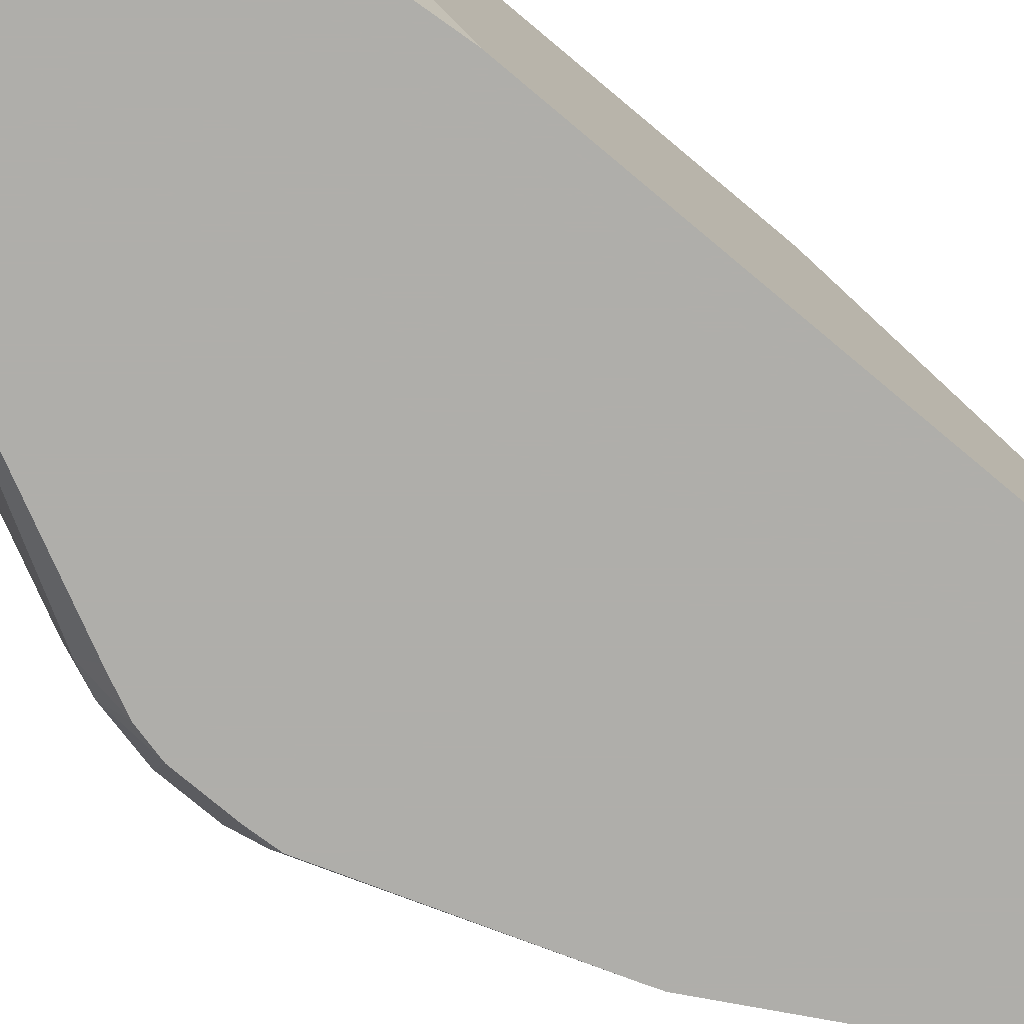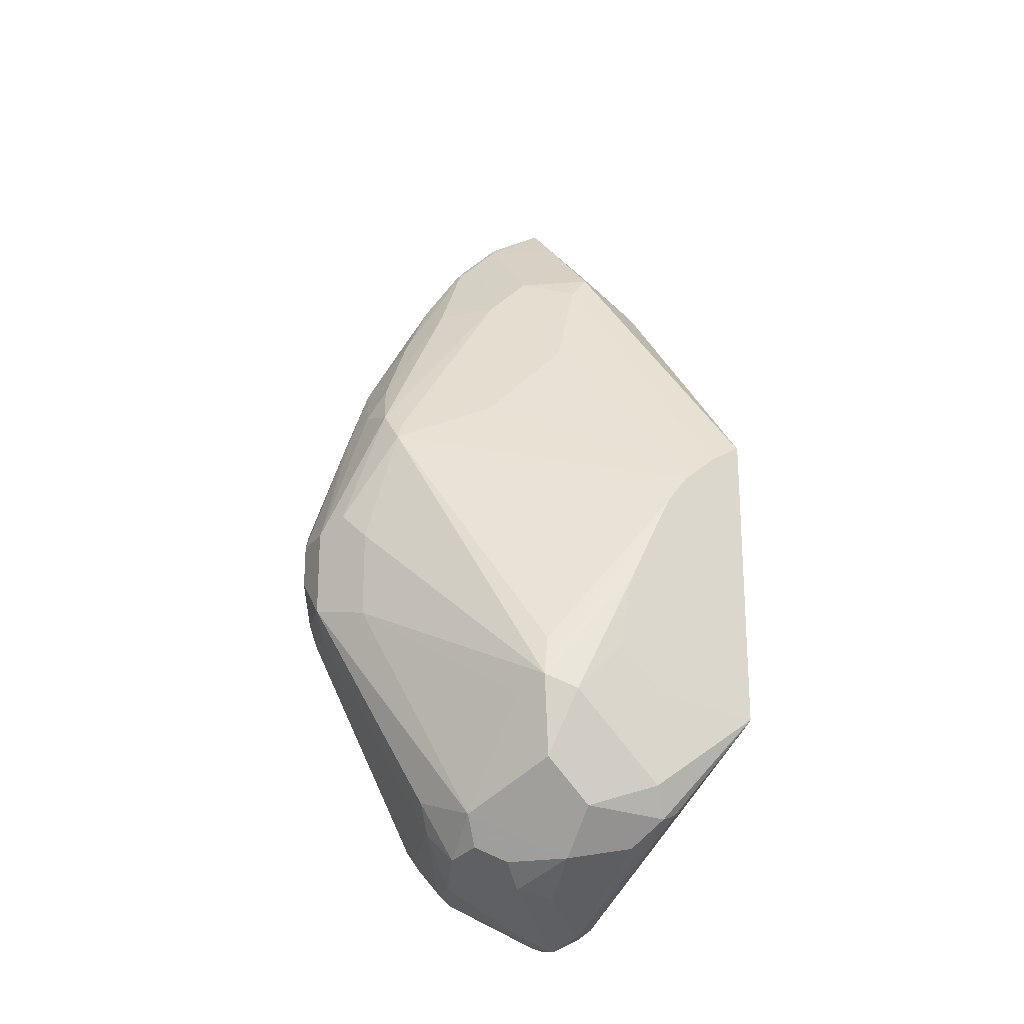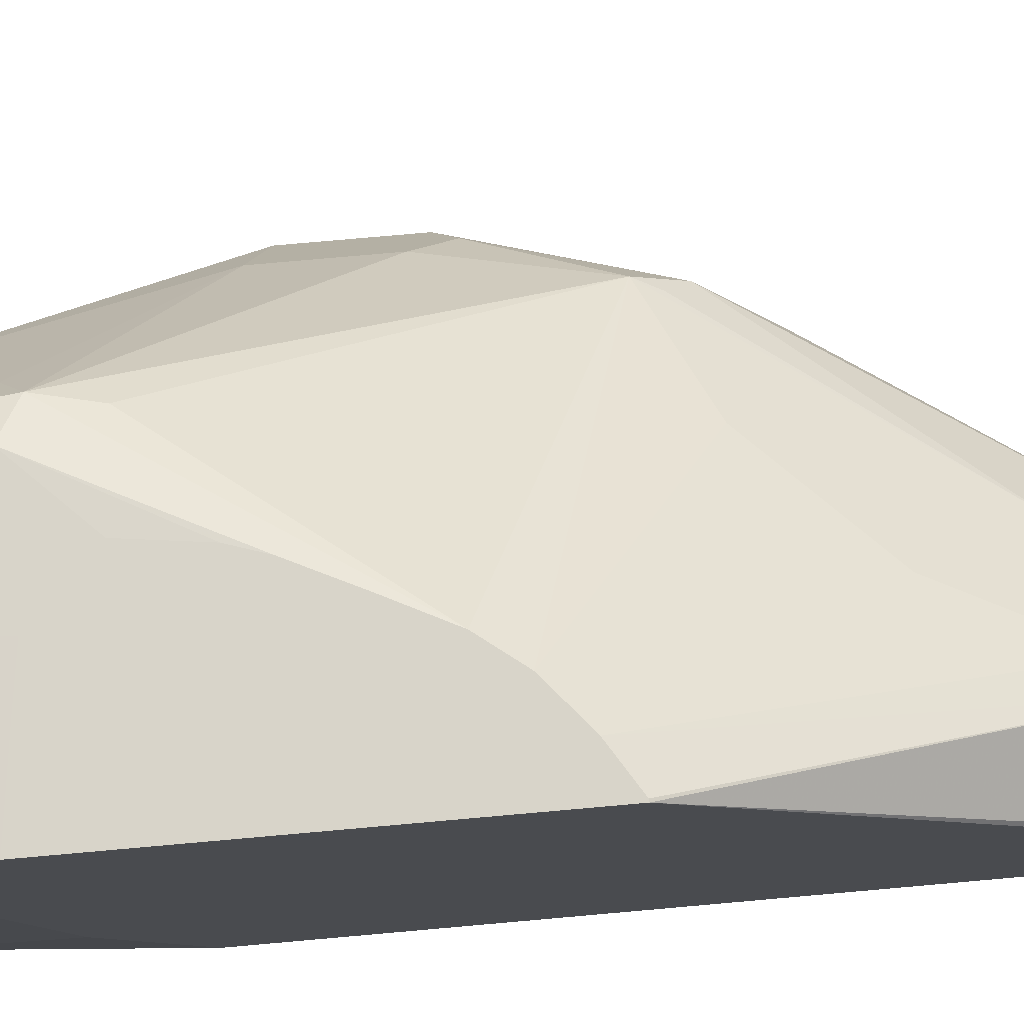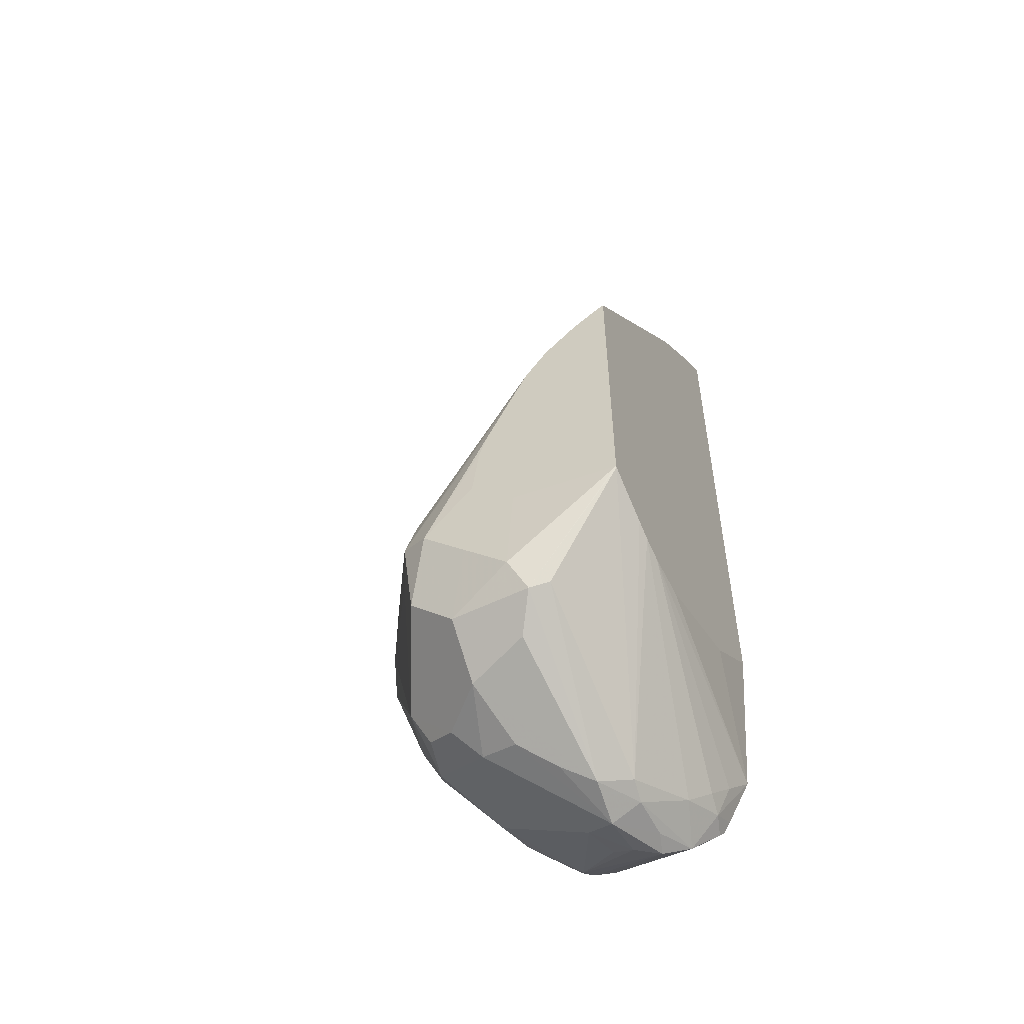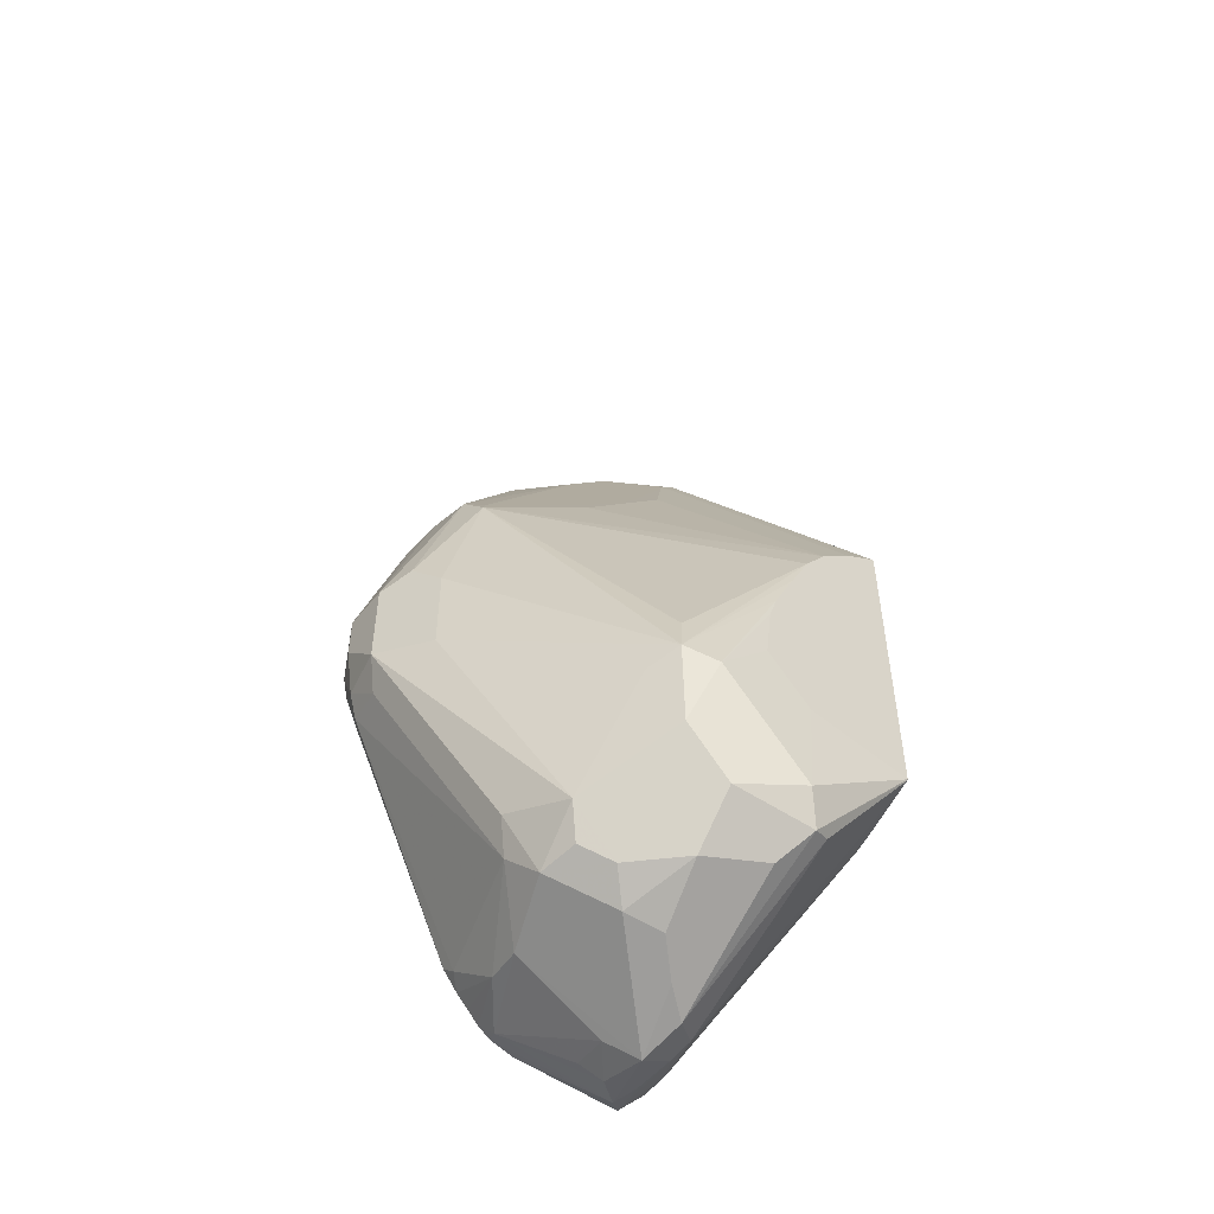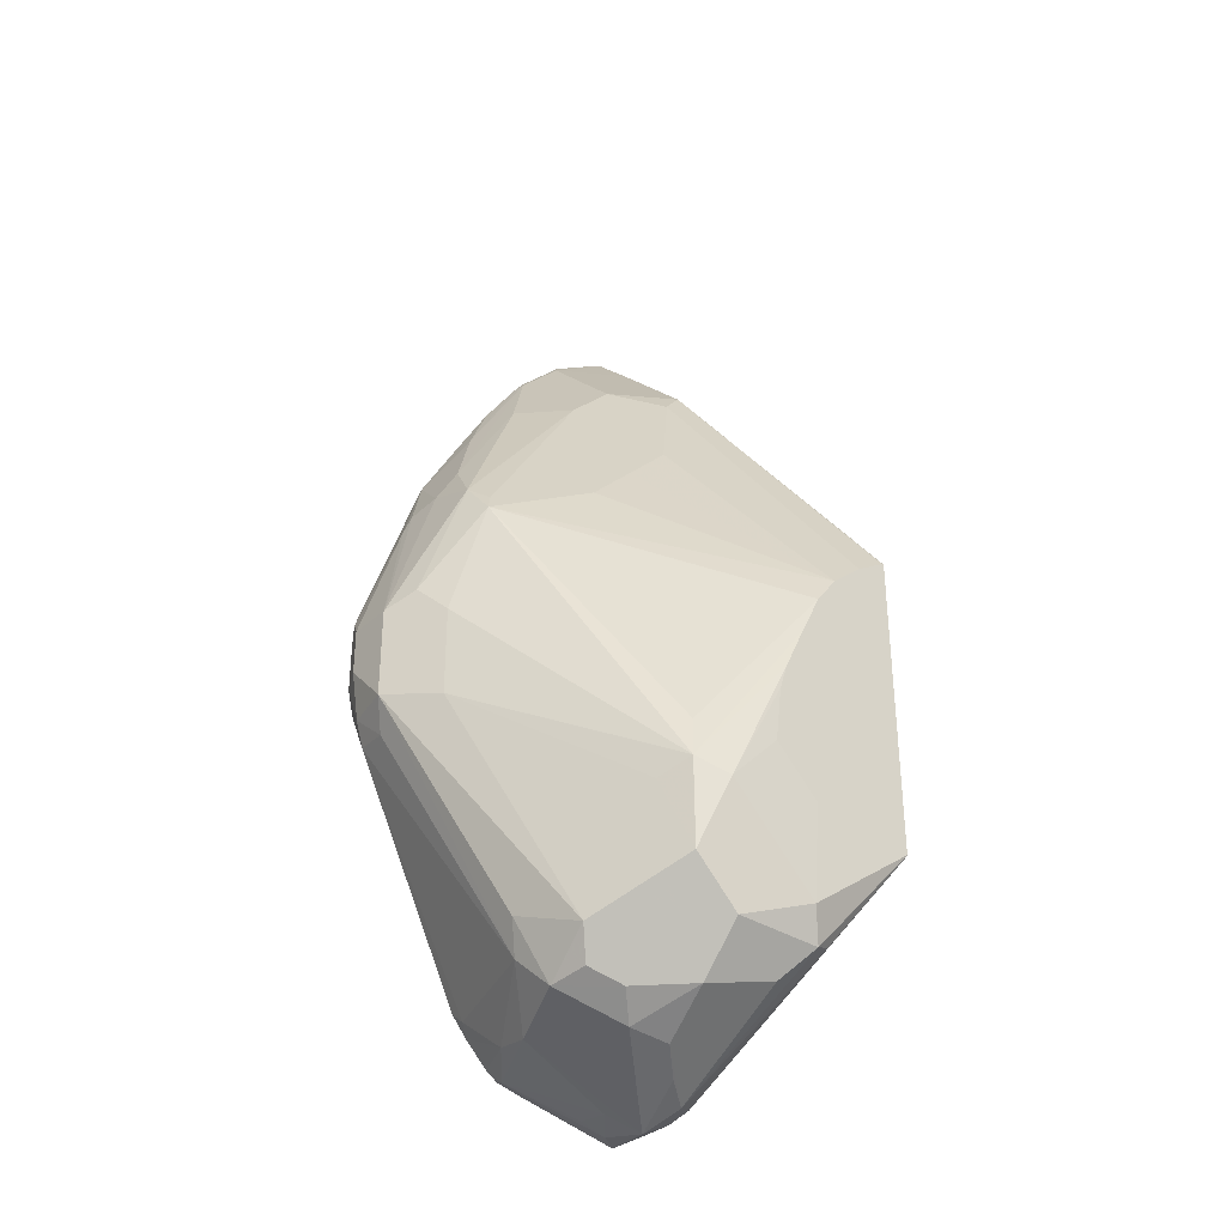
<metadata>
{"format":"obj","ext":"obj","renderer":"f3d","projection":"perspective","resolution":1024,"background":"white","views":[{"elev":-77.6,"azim":-129.9,"up":"+Y"},{"elev":-21.9,"azim":153.0,"up":"+Z"},{"elev":75.6,"azim":-95.1,"up":"+Y"},{"elev":-54.6,"azim":-154.2,"up":"+Z"},{"elev":-51.6,"azim":142.3,"up":"+Z"},{"elev":-33.5,"azim":140.4,"up":"+Z"}]}
</metadata>
<code>
v 0.06221 0.1452 0.1143
v 0.06411 0.1452 0.1181
v 0.06221 0.1573 0.1043
v 0.06221 0.1452 -0.07521
v 0.08413 0.1589 0.1168
v 0.0631 0.1577 0.1051
v 0.08413 0.1452 0.1301
v 0.0631 0.1718 0.09113
v 0.06221 0.1853 0.07623
v 0.06221 0.1708 -0.09616
v 0.06674 0.1452 -0.1312
v 0.08519 0.1452 0.1296
v 0.1052 0.1472 0.1157
v 0.08413 0.1729 0.1028
v 0.0631 0.1858 0.07711
v 0.06221 0.2528 -0.003888
v 0.06221 0.2103 -0.1121
v 0.06221 0.2243 -0.1121
v 0.07011 0.1542 -0.1402
v 0.07478 0.1542 -0.1495
v 0.07404 0.1452 -0.1447
v 0.1032 0.1452 0.1186
v 0.1192 0.1472 0.1016
v 0.1052 0.1753 0.08762
v 0.08413 0.1869 0.08879
v 0.06283 0.2528 -0.003917
v 0.06221 0.2528 -0.1005
v 0.06221 0.2313 -0.1104
v 0.07361 0.1612 -0.1472
v 0.07613 0.1452 -0.1482
v 0.07887 0.1682 -0.1542
v 0.08413 0.1542 -0.1595
v 0.07711 0.1472 -0.1507
v 0.1172 0.1452 0.1046
v 0.1332 0.1612 0.0736
v 0.1192 0.1753 0.0736
v 0.1202 0.1452 0.1011
v 0.1449 0.1542 0.06075
v 0.1589 0.1682 0.03271
v 0.09347 0.1916 0.07477
v 0.09113 0.1893 0.08061
v 0.07294 0.2528 -0.0102
v 0.08368 0.2528 -0.09768
v 0.09815 0.2524 -0.1262
v 0.09347 0.2477 -0.1355
v 0.06221 0.2526 -0.1009
v 0.06221 0.2366 -0.1082
v 0.08763 0.1893 -0.1612
v 0.08306 0.1452 -0.1497
v 0.0888 0.1823 -0.1635
v 0.08413 0.1452 -0.1499
v 0.0888 0.1682 -0.1635
v 0.09113 0.1612 -0.1647
v 0.1122 0.1452 -0.1497
v 0.1647 0.1823 0.01577
v 0.1612 0.1893 0.01051
v 0.1636 0.1916 0.00467
v 0.1325 0.1452 0.08292
v 0.1565 0.1452 0.04092
v 0.1419 0.1452 0.06674
v 0.1647 0.1656 0.0219
v 0.1192 0.2033 0.03154
v 0.1052 0.2033 0.04556
v 0.07337 0.2528 -0.01052
v 0.0959 0.2528 -0.09589
v 0.1192 0.2453 -0.1332
v 0.1122 0.2524 -0.1121
v 0.0999 0.2383 -0.1437
v 0.0964 0.1963 -0.1647
v 0.08763 0.2453 -0.1332
v 0.09815 0.1823 -0.1682
v 0.09815 0.1665 -0.1647
v 0.1215 0.1496 -0.1495
v 0.1198 0.1452 -0.1478
v 0.1823 0.1682 -0.02801
v 0.1776 0.1776 -0.02334
v 0.09091 0.2528 -0.02848
v 0.08368 0.2528 -0.01916
v 0.1332 0.2033 0.01752
v 0.1729 0.1869 -0.03269
v 0.1355 0.2477 -0.09344
v 0.1332 0.2453 -0.08059
v 0.1579 0.1452 0.03697
v 0.1682 0.1542 0.01402
v 0.1662 0.1555 0.01971
v 0.1099 0.2528 -0.08187
v 0.1332 0.2453 -0.1191
v 0.1472 0.2173 -0.1332
v 0.1192 0.2313 -0.1472
v 0.1262 0.2524 -0.09811
v 0.1145 0.2126 -0.1565
v 0.1052 0.2033 -0.1612
v 0.1449 0.2009 -0.1448
v 0.1355 0.1776 -0.1495
v 0.1075 0.1776 -0.1635
v 0.1262 0.2103 -0.1542
v 0.1052 0.1647 -0.1612
v 0.1332 0.1647 -0.1472
v 0.1237 0.1452 -0.1452
v 0.1823 0.1542 -0.02801
v 0.1823 0.1682 -0.05605
v 0.0977 0.2528 -0.04183
v 0.1729 0.1869 -0.06073
v 0.1402 0.2383 -0.09811
v 0.1049 0.2528 -0.05652
v 0.1773 0.1452 -0.01905
v 0.1787 0.1472 -0.021
v 0.1076 0.2528 -0.06467
v 0.1542 0.1963 -0.1262
v 0.1425 0.2126 -0.1425
v 0.1332 0.2173 -0.1472
v 0.1495 0.1916 -0.1355
v 0.1355 0.1496 -0.1355
v 0.1312 0.1452 -0.1377
v 0.1274 0.1452 -0.1415
v 0.1778 0.1452 -0.02696
v 0.1823 0.1542 -0.04203
v 0.1787 0.1525 -0.05605
v 0.1776 0.1636 -0.0654
v 0.1752 0.1507 -0.06306
v 0.136 0.1452 -0.1319
v 0.1778 0.1452 -0.04203
v 0.1776 0.1452 -0.04271
v 0.1759 0.1452 -0.05027
v 0.1716 0.1452 -0.05941
f 66 87 88
f 66 90 87
f 66 67 90
f 63 78 64
f 62 78 63
f 59 85 61
f 62 79 78
f 61 85 75
f 59 83 84
f 59 84 85
f 57 82 77
f 57 81 82
f 66 88 89
f 71 92 91
f 67 86 90
f 68 89 69
f 69 91 92
f 69 92 71
f 69 89 91
f 71 93 94
f 71 94 95
f 71 95 72
f 71 91 96
f 71 96 93
f 57 80 81
f 72 95 97
f 72 97 73
f 66 89 68
f 57 76 80
f 44 67 66
f 57 78 79
f 40 64 41
f 73 94 98
f 41 64 42
f 43 65 44
f 44 66 45
f 44 65 86
f 44 86 67
f 45 66 68
f 45 68 69
f 45 69 70
f 45 70 46
f 46 70 48
f 46 48 47
f 48 69 50
f 48 70 69
f 50 69 71
f 50 71 52
f 52 71 53
f 53 71 72
f 53 72 73
f 53 73 74
f 53 74 54
f 55 61 75
f 55 75 76
f 55 76 57
f 55 57 56
f 57 77 78
f 57 79 62
f 73 98 99
f 101 112 109
f 73 97 95
f 93 96 111
f 93 111 110
f 93 109 112
f 94 112 98
f 98 112 113
f 98 113 114
f 120 125 121
f 98 114 115
f 98 115 99
f 100 107 116
f 100 116 122
f 100 122 117
f 101 117 118
f 101 118 119
f 101 119 112
f 106 116 107
f 112 119 120
f 112 120 113
f 113 120 121
f 113 121 114
f 117 122 118
f 118 120 119
f 118 122 123
f 118 123 124
f 118 124 120
f 120 124 125
f 40 63 64
f 93 112 94
f 90 108 105
f 89 96 91
f 89 111 96
f 73 95 94
f 75 80 76
f 75 85 84
f 75 84 100
f 75 100 117
f 75 117 101
f 75 101 103
f 75 103 80
f 77 82 81
f 77 81 102
f 80 103 81
f 81 103 104
f 81 104 87
f 73 99 74
f 81 87 90
f 81 105 102
f 83 106 107
f 83 107 84
f 84 107 100
f 86 108 90
f 87 104 88
f 88 109 93
f 88 93 110
f 88 110 111
f 88 111 89
f 88 104 103
f 88 103 101
f 88 101 109
f 81 90 105
f 40 62 63
f 1 115 114
f 39 61 55
f 1 60 58
f 1 58 37
f 1 37 34
f 1 34 22
f 1 22 12
f 1 12 7
f 1 7 2
f 2 5 6
f 2 6 3
f 3 6 8
f 3 8 15
f 3 15 9
f 4 10 11
f 5 7 12
f 5 12 13
f 5 13 14
f 5 14 8
f 5 8 6
f 8 14 25
f 8 25 15
f 9 15 16
f 10 17 11
f 11 17 18
f 11 18 19
f 11 19 20
f 11 20 21
f 12 22 13
f 1 59 60
f 13 22 23
f 1 83 59
f 1 116 106
f 40 57 62
f 1 2 3
f 1 3 9
f 1 9 16
f 1 16 27
f 1 27 46
f 1 46 47
f 1 47 28
f 1 28 18
f 1 18 17
f 1 17 10
f 1 10 4
f 1 4 11
f 1 11 21
f 1 21 30
f 1 30 49
f 1 49 51
f 1 51 54
f 1 54 74
f 1 74 99
f 1 99 115
f 1 114 121
f 1 121 125
f 1 125 124
f 1 124 123
f 1 123 122
f 1 122 116
f 1 106 83
f 13 23 36
f 2 7 5
f 13 24 14
f 25 41 42
f 25 42 26
f 27 43 44
f 27 44 45
f 27 45 46
f 28 47 48
f 28 48 31
f 28 31 29
f 30 33 49
f 31 48 50
f 31 50 32
f 32 51 49
f 32 49 33
f 32 50 52
f 32 52 53
f 32 53 54
f 32 54 51
f 13 36 24
f 35 55 36
f 36 55 56
f 36 56 57
f 36 57 40
f 37 58 38
f 38 59 39
f 38 58 60
f 38 60 59
f 39 59 61
f 24 41 25
f 24 40 41
f 35 39 55
f 23 39 35
f 14 24 25
f 24 36 40
f 15 25 16
f 16 25 26
f 16 26 42
f 16 42 64
f 16 78 77
f 16 77 102
f 16 102 105
f 16 105 108
f 16 108 86
f 16 86 65
f 16 65 43
f 16 43 27
f 16 64 78
f 18 29 19
f 18 28 29
f 23 34 37
f 23 37 38
f 22 34 23
f 20 33 30
f 23 35 36
f 20 31 32
f 20 29 31
f 23 38 39
f 20 30 21
f 19 29 20
f 20 32 33

</code>
